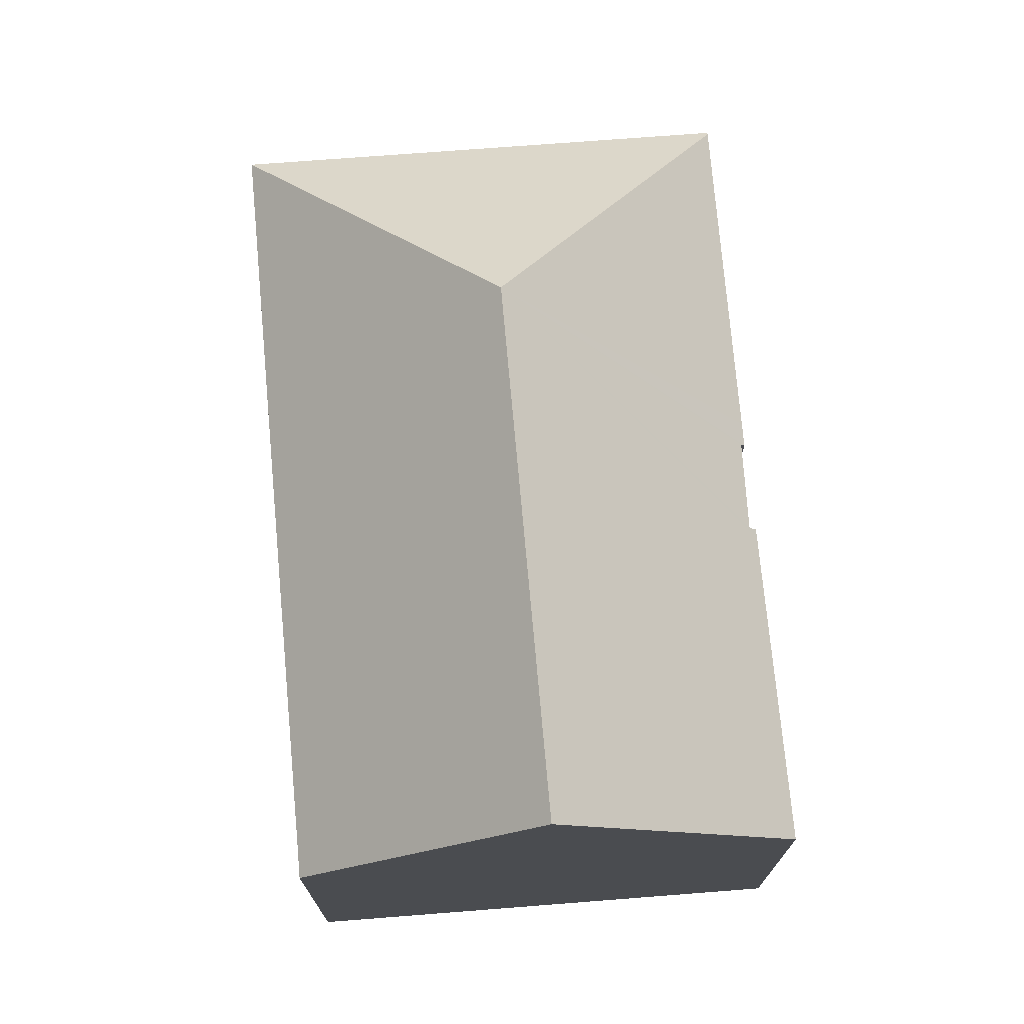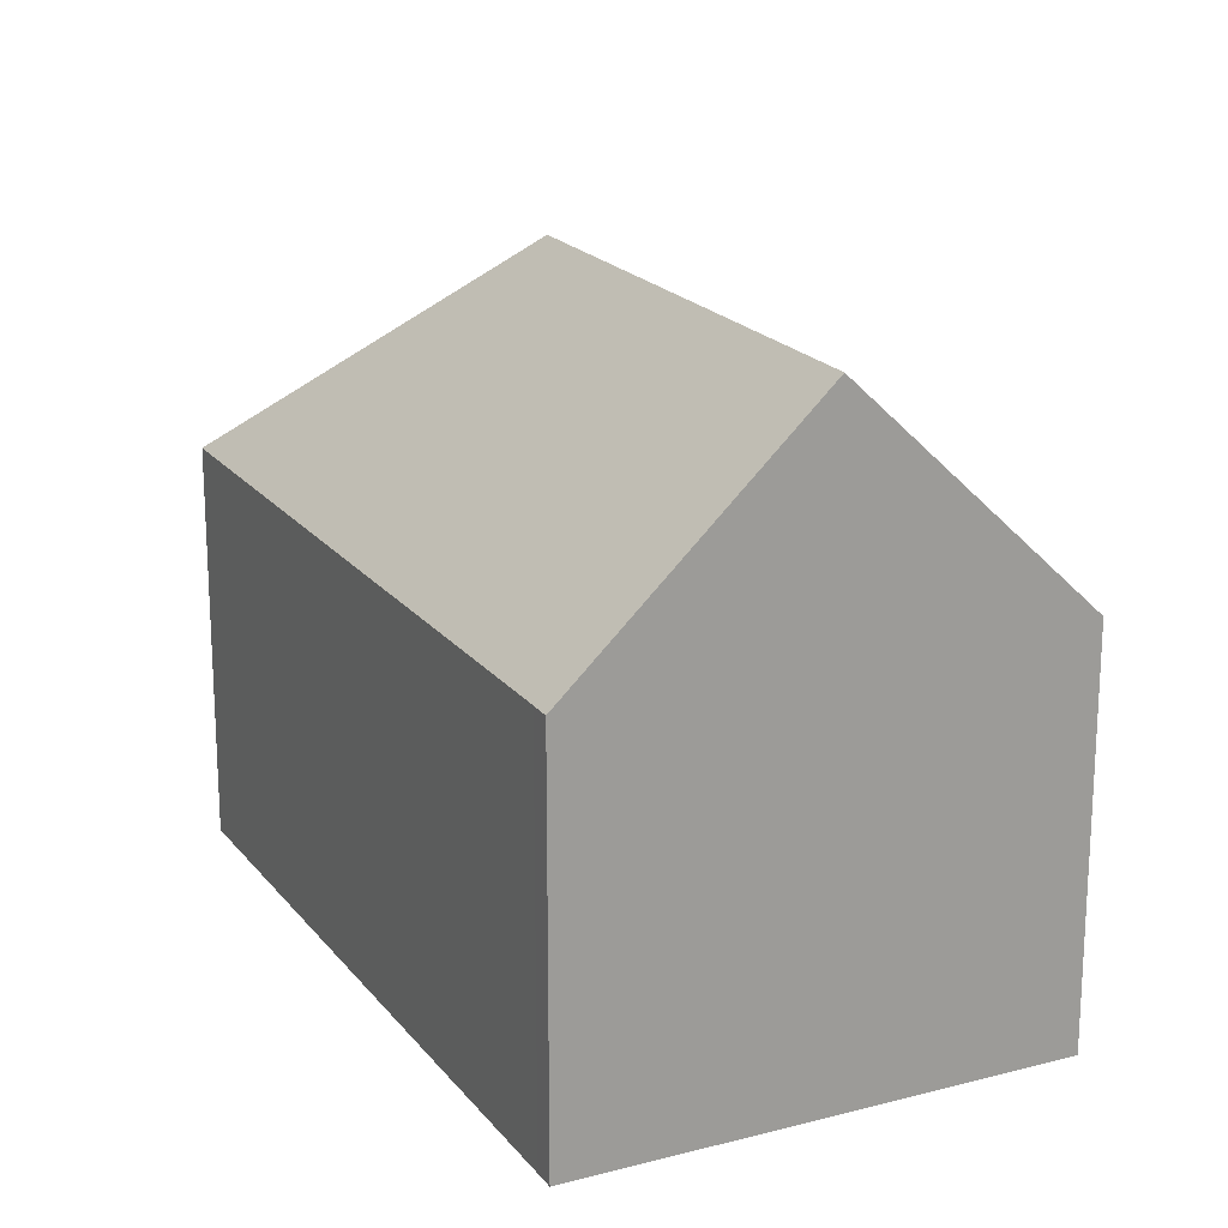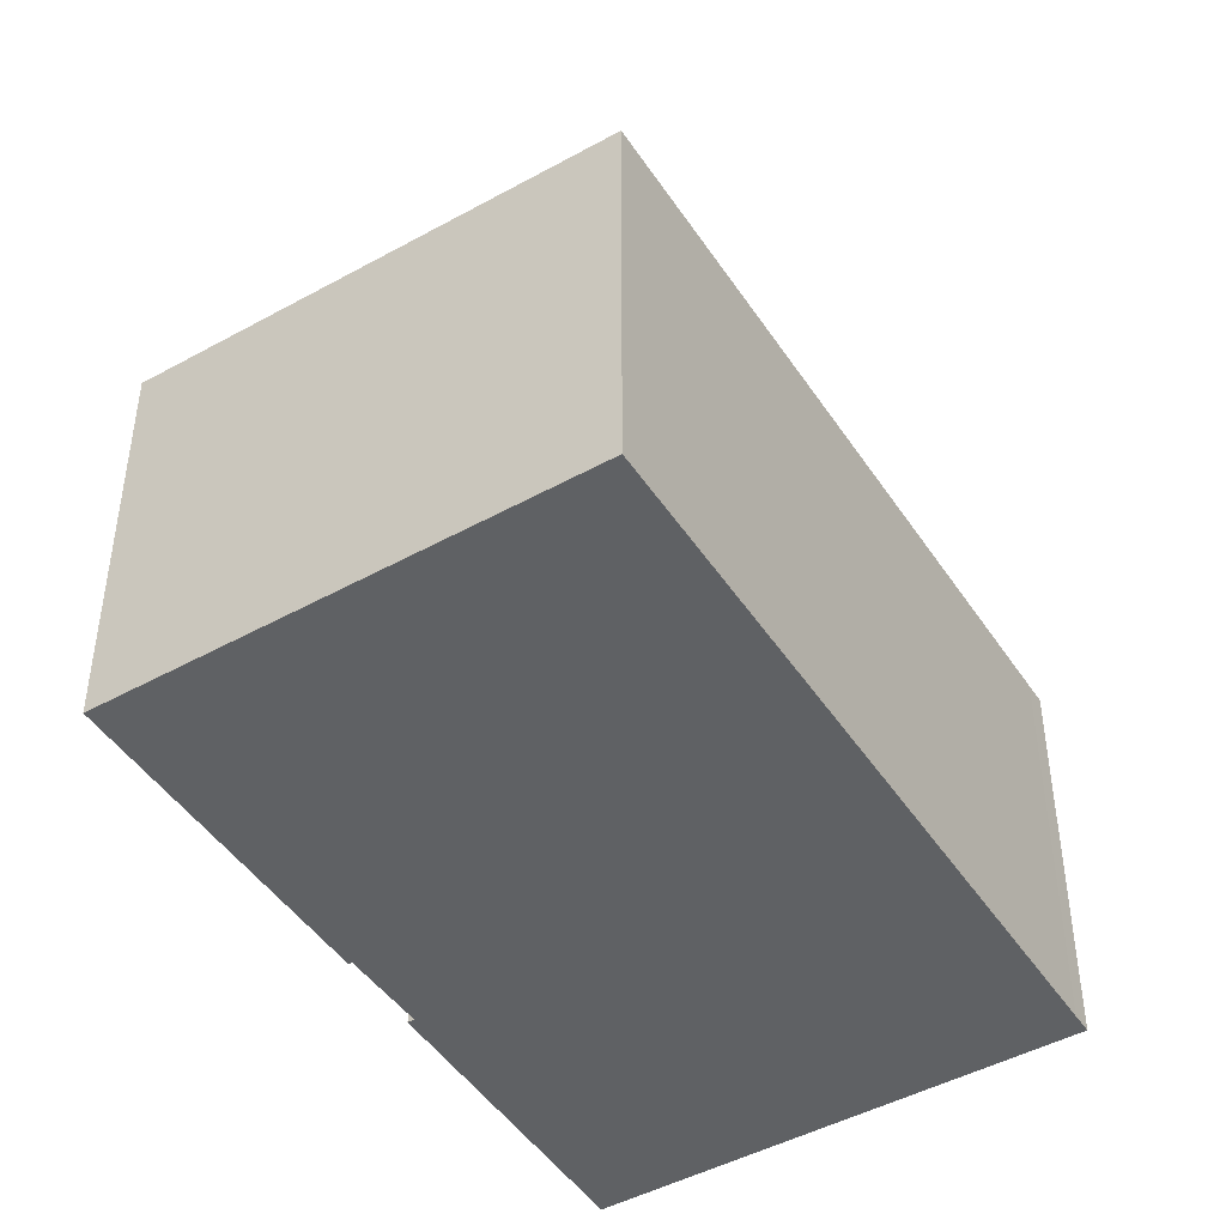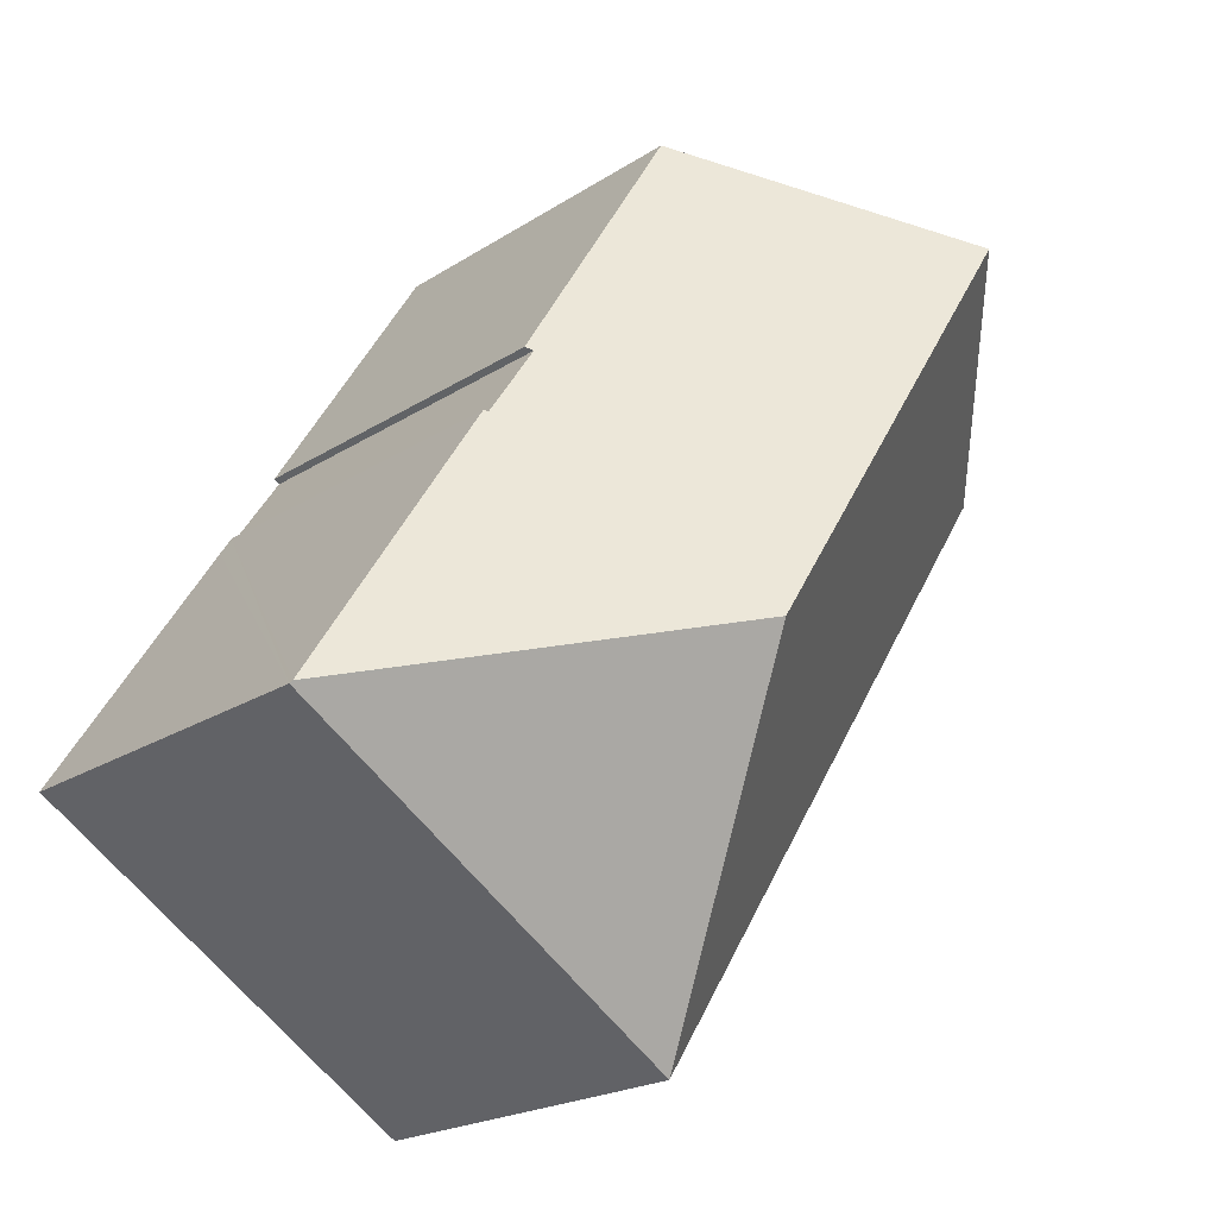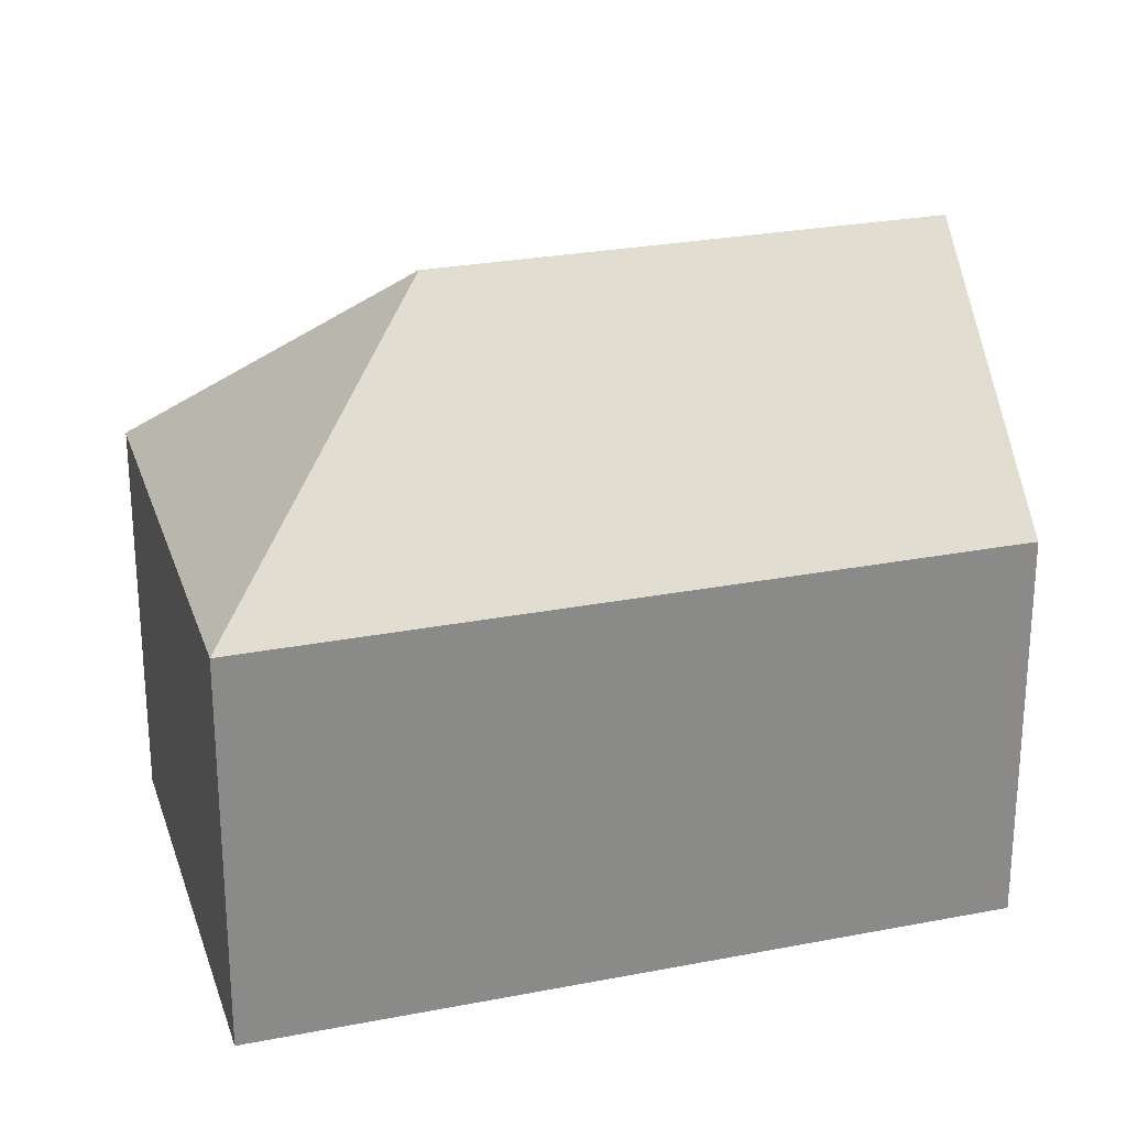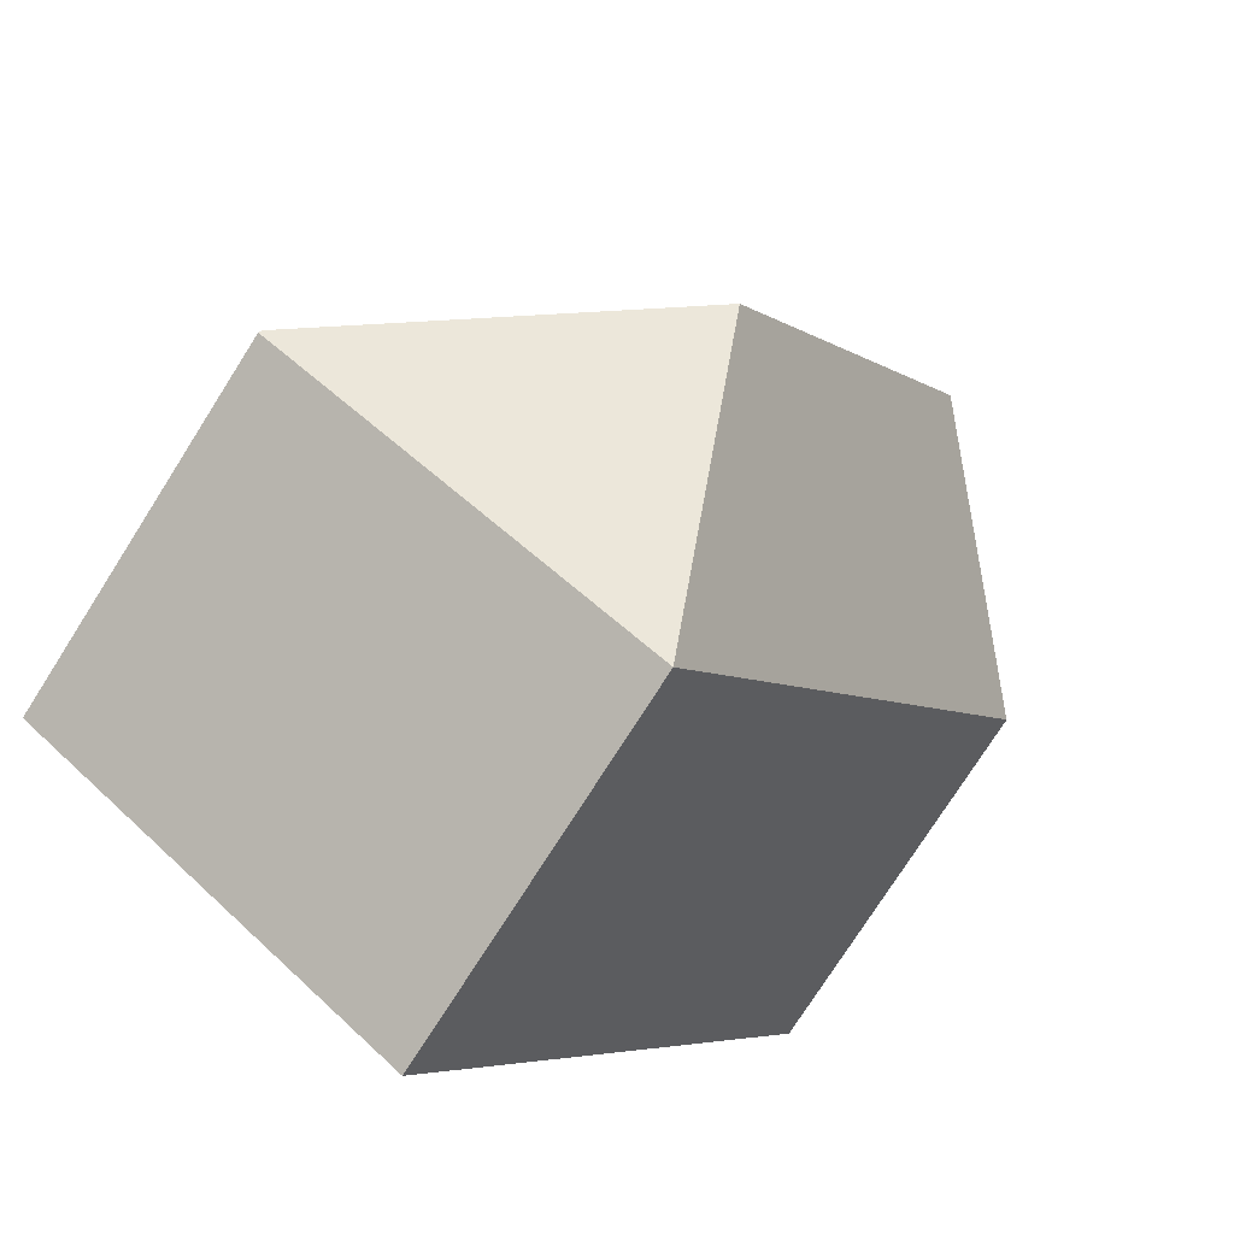
<metadata>
{"format":"obj","ext":"obj","renderer":"f3d","projection":"perspective","resolution":1024,"background":"white","views":[{"elev":74.5,"azim":-37.7,"up":"+Y"},{"elev":19.9,"azim":-59.1,"up":"+Y"},{"elev":-46.2,"azim":179.0,"up":"+Y"},{"elev":-20.5,"azim":139.5,"up":"+Z"},{"elev":26.2,"azim":-139.7,"up":"+Y"},{"elev":-76.5,"azim":147.5,"up":"+Z"}]}
</metadata>
<code>
v  10.38 13.47 -6.444
v  13.74 8.585 -2.07
v  17.53 8.574 -7.976
v  13.48 8.587 -1.654
v  13.41 8.66 -1.7
v  12.35 8.696 -0.103
v  12.37 8.55 0.153
v  8.84 8.492 5.794
v  4.417 13.47 2.895
v  8.374 9.016 5.489
v  12.47 8.552 -0.011
v  17.56 8.518 -8.026
v  8.812 8.499 -13.8
v  0.26 8.501 -0.402
v  0 8.499 5.204e-16
v  8.84 -3.548e-16 5.794
v  12.47 6.736e-19 -0.011
v  12.37 -9.369e-18 0.153
v  12.35 6.307e-18 -0.103
v  13.41 1.041e-16 -1.7
v  13.48 1.013e-16 -1.654
v  13.74 1.268e-16 -2.07
v  17.56 4.915e-16 -8.026
v  17.53 4.884e-16 -7.976
v  8.812 8.45e-16 -13.8
v  0 0 0
v  4.417 -1.773e-16 2.895
v  8.374 -3.361e-16 5.489
v  0.26 2.462e-17 -0.402
g defaultobject
f 1 2 3
f 2 1 4
f 4 1 5
f 5 1 6
f 6 1 7
f 7 1 8
f 8 1 9
f 8 9 10
f 7 11 6
f 12 1 3
f 1 12 13
f 9 14 15
f 14 9 13
f 13 9 1
f 16 7 8
f 7 16 11
f 11 16 17
f 17 16 18
f 19 5 6
f 5 19 20
f 21 2 4
f 2 21 3
f 3 21 12
f 12 21 22
f 12 22 23
f 23 22 24
f 11 19 6
f 19 11 17
f 23 13 12
f 13 23 25
f 20 4 5
f 4 20 21
f 26 9 15
f 9 26 10
f 10 26 27
f 10 27 8
f 8 27 16
f 16 27 28
f 25 14 13
f 14 25 29
f 14 29 15
f 15 29 26
f 21 20 22
f 23 29 25
f 29 23 22
f 29 22 20
f 29 20 19
f 29 19 17
f 29 17 18
f 29 18 16
f 29 16 27
f 29 27 26
f 27 16 28

</code>
